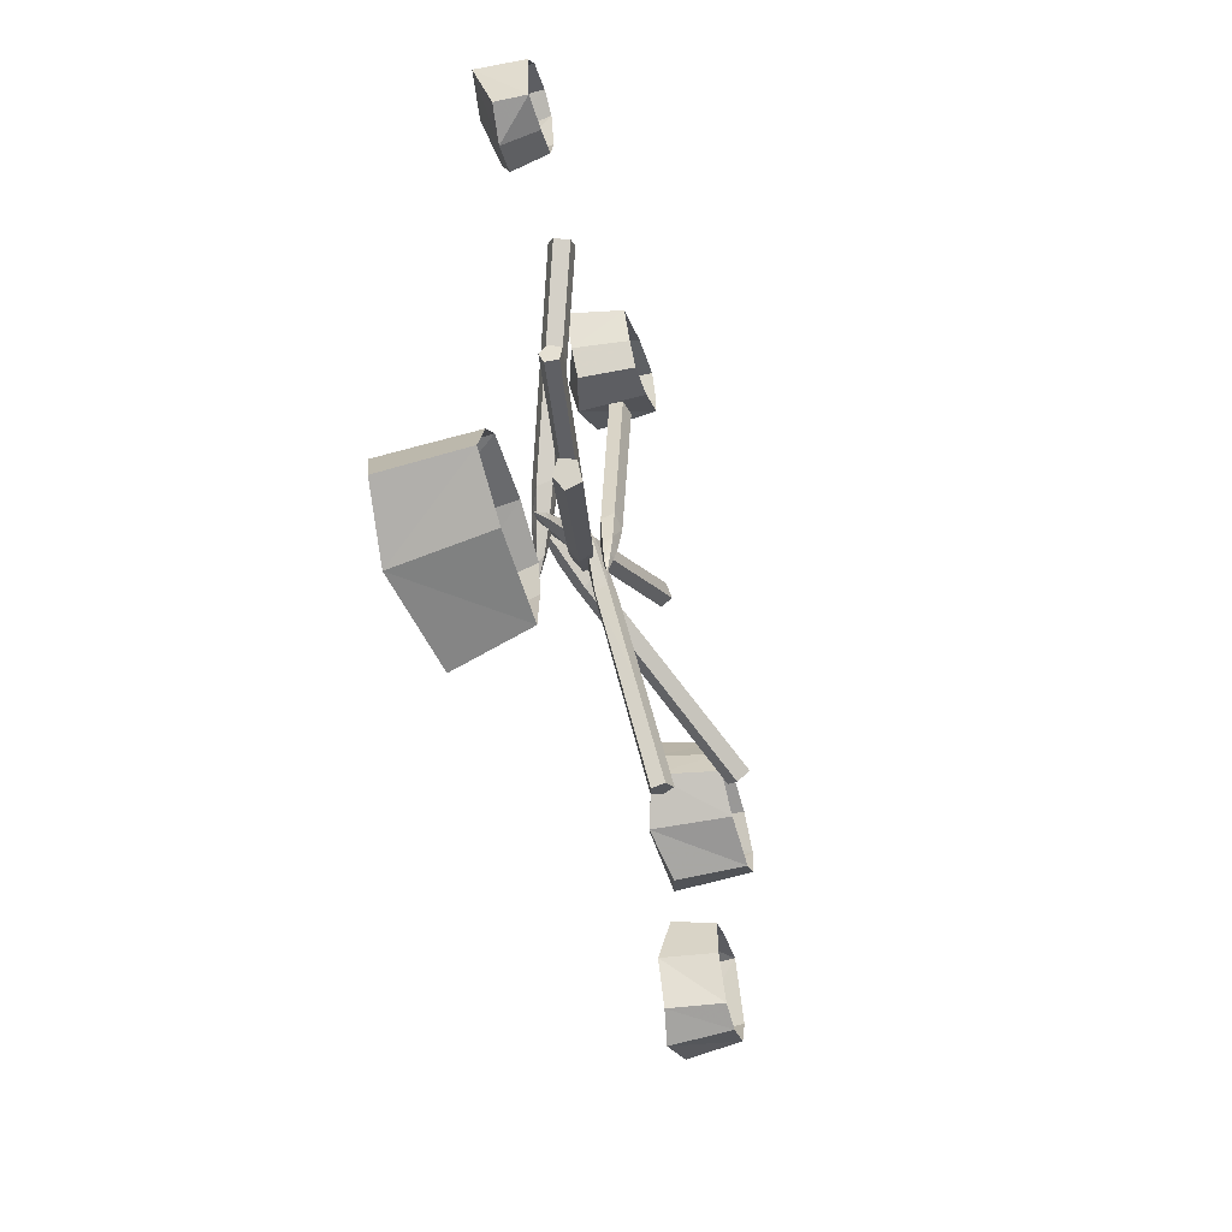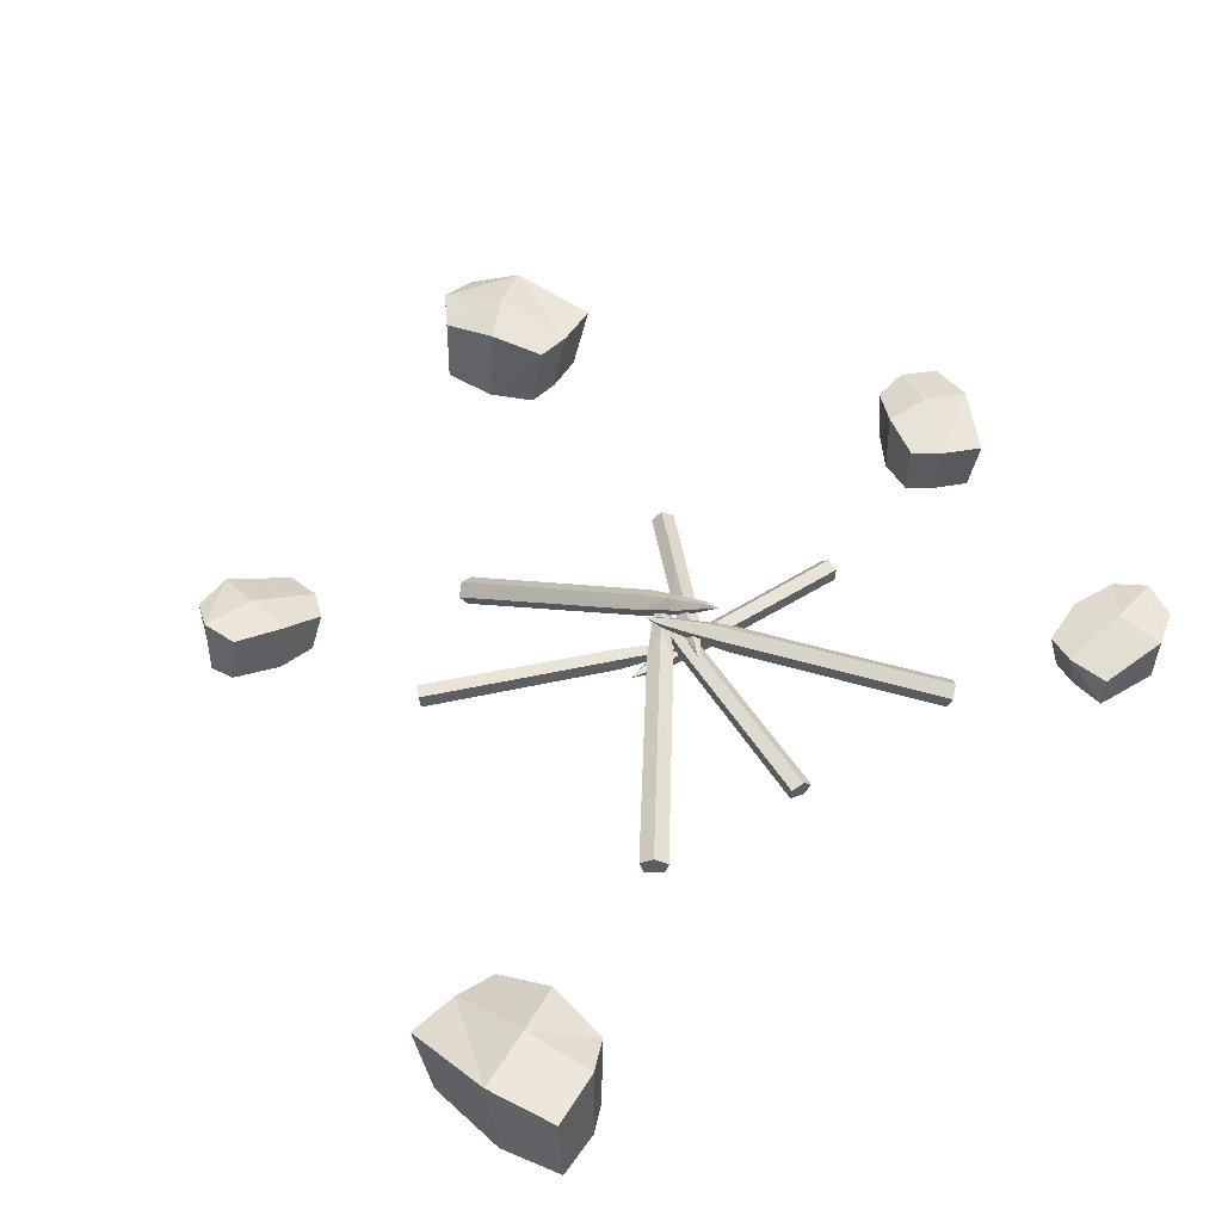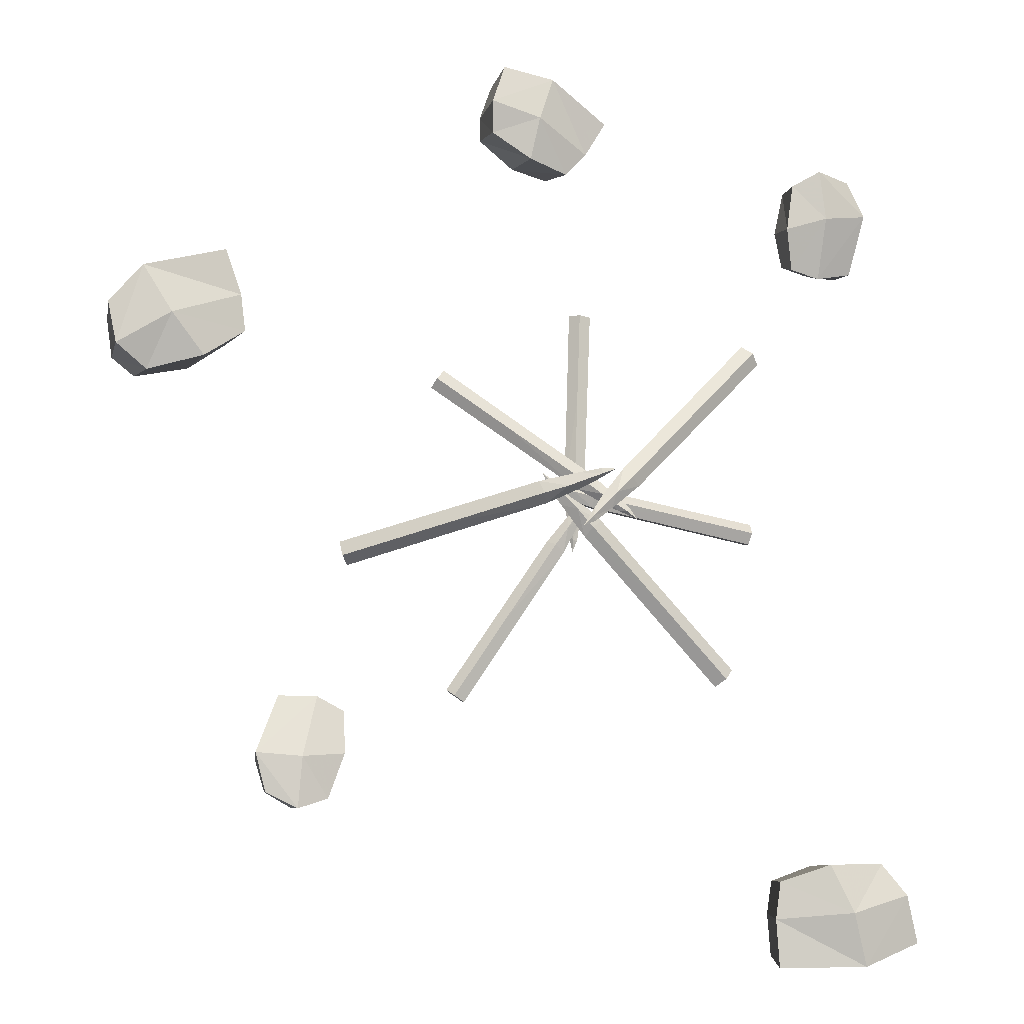
<metadata>
{"format":"obj","ext":"obj","renderer":"f3d","projection":"perspective","resolution":1024,"background":"white","views":[{"elev":-57.6,"azim":106.8,"up":"+Y"},{"elev":43.9,"azim":47.3,"up":"+Z"},{"elev":-7.3,"azim":-13.2,"up":"+Y"}]}
</metadata>
<code>
g zhanchang_fuben_191_gouhuodui_01
v -38.26 -41.48 7.357
v -37.72 -34.9 7.357
v -43.6 -34.41 6.459
v -42.3 -39.43 6.459
v -34.29 -40.26 6.459
v -32.18 -34.53 6.459
v -42.93 -35.13 0.06865
v -41.63 -39.41 0.06865
v -32.18 -34.53 6.459
v -34.29 -40.26 6.459
v -35.19 -40.55 0.06865
v -32.78 -35.24 0.06865
v -32.1 -29.11 4.951
v -32.71 -30.42 0.06865
v -35.81 -28.7 0.06865
v -35.6 -27.21 4.951
v -40.19 -27.46 0.06865
v -40.52 -27.13 4.217
v -40.19 -27.46 0.06865
v -40.52 -27.13 4.217
v -35.6 -27.21 4.951
v -32.1 -29.11 4.951
v -41.63 -39.41 0.06865
v -38.18 -41.41 0.06865
v -38.26 -41.48 7.357
v -42.3 -39.43 6.459
v -35.19 -40.55 0.06865
v -34.29 -40.26 6.459
v -13.39 52.02 8.655
v -7.176 49.8 9.597
v -5.191 55.36 8.7
v -11.61 57.01 7.757
v -13.24 47.87 7.757
v -8.247 44.35 8.7
v -6.059 54.89 0.06865
v -11.76 56.35 0.06865
v -8.247 44.35 8.7
v -13.24 47.87 7.757
v -13.29 48.81 0.06865
v -8.773 45.11 0.06865
v -3.025 42.88 7.122
v -4.135 43.8 0.06865
v -1.673 46.36 0.06865
v -0.2968 45.77 7.122
v 0.6486 50.27 0.06865
v 2.36 50.16 7.122
v 0.6486 50.27 0.06865
v 2.36 50.16 7.122
v -0.2968 45.77 7.122
v -3.025 42.88 7.122
v -3.025 42.88 7.122
v -4.135 43.8 0.06865
v -11.76 56.35 0.06865
v -13.35 51.92 0.06865
v -13.39 52.02 8.655
v -11.61 57.01 7.757
v -13.29 48.81 0.06865
v -13.24 47.87 7.757
v 32.95 45.49 7.357
v 33.82 38.95 7.357
v 39.68 39.72 6.459
v 37.33 44.35 6.459
v 29.33 43.46 6.459
v 28.49 37.41 6.459
v 38.86 40.28 0.06865
v 36.68 44.18 0.06865
v 28.49 37.41 6.459
v 29.33 43.46 6.459
v 30.15 43.94 0.06865
v 28.92 38.23 0.06865
v 29.56 32.09 4.951
v 29.88 33.5 0.06865
v 33.28 32.48 0.06865
v 33.38 30.99 4.951
v 37.82 32.2 0.06865
v 38.21 31.95 4.217
v 37.82 32.2 0.06865
v 38.21 31.95 4.217
v 33.38 30.99 4.951
v 29.56 32.09 4.951
v 36.68 44.18 0.06865
v 32.89 45.4 0.06865
v 32.95 45.49 7.357
v 37.33 44.35 6.459
v 30.15 43.94 0.06865
v 29.33 43.46 6.459
v -62.53 16.24 12.57
v -55.73 20.26 13.69
v -59.32 26.35 12.62
v -63.53 21.71 11.49
v -58.6 13.21 11.49
v -51.54 15.1 12.62
v -59.55 25.19 2.291
v -63.04 21.07 2.291
v -51.54 15.1 12.62
v -58.6 13.21 11.49
v -59.51 13.88 2.291
v -52.64 15.2 2.291
v -46.18 18.77 10.73
v -47.88 18.46 2.291
v -48.35 22.68 2.291
v -46.75 23.5 10.73
v -50.16 27.81 2.291
v -48.75 29.3 10.73
v -50.16 27.81 2.291
v -48.75 29.3 10.73
v -46.75 23.5 10.73
v -46.18 18.77 10.73
v -63.04 21.07 2.291
v -62.4 16.21 2.291
v -62.53 16.24 12.57
v -63.53 21.71 11.49
v -59.51 13.88 2.291
v -58.6 13.21 11.49
v 42.21 -52.83 10.88
v 34.37 -55.02 12.04
v 36.33 -62.03 10.93
v 43.96 -59.12 9.769
v 39.11 -48.76 9.769
v 31.58 -48.78 10.93
v 36.87 -60.94 0.2951
v 43.65 -58.35 0.2951
v 31.58 -48.78 10.93
v 39.11 -48.76 9.769
v 39.83 -49.68 0.2951
v 32.65 -49.17 0.2951
v 25.28 -51 8.986
v 27.05 -51.14 0.2951
v 26.39 -55.47 0.2951
v 24.59 -55.85 8.986
v 26.83 -61.05 0.2951
v 25.03 -62.16 8.986
v 26.83 -61.05 0.2951
v 25.03 -62.16 8.986
v 24.59 -55.85 8.986
v 25.28 -51 8.986
v 43.65 -58.35 0.2951
v 42.09 -52.77 0.2951
v 42.21 -52.83 10.88
v 43.96 -59.12 9.769
v 39.83 -49.68 0.2951
v 39.11 -48.76 9.769
v -9.243 -17.6 3.469
v -10.53 -16.76 3.866
v -17.14 -26.77 2.755
v -15.81 -27.65 2.344
v -15.68 -27.52 0.713
v -9.125 -17.48 1.896
v -10.62 -16.38 1.372
v -17.23 -26.38 0.1707
v -0.07747 -2.474 4.683
v -0.0191 -1.183 4.844
v -2.331 -4.508 5.085
v -0.7053 -3.875 4.639
v -0.07747 -2.474 4.683
v -0.7053 -3.875 4.639
v -0.6789 -3.906 3.675
v -0.04 -2.419 3.902
v 0.9796 0.03986 4.534
v 0.9796 0.03986 4.534
v -3.956 -6.775 4.956
v -2.864 -7.861 4.591
v -2.864 -7.861 4.591
v -2.657 -7.569 3.063
v -4.623 -7.312 2.466
v -2.229 -4.041 3.1
v -0.4809 -1.688 3.733
v -11.36 -16.03 2.724
v -18 -26.02 1.571
v -18 -26.02 1.571
v -11.36 -16.03 2.724
v -2.063 -2.859 4.16
v -0.3406 -0.878 4.387
v -2.063 -2.859 4.16
v -0.3406 -0.878 4.387
v -4.927 -6.355 3.84
v -4.927 -6.355 3.84
v -2.864 -7.861 4.591
v -3.956 -6.775 4.956
v -2.657 -7.569 3.063
v -4.623 -7.312 2.466
v -4.927 -6.355 3.84
v -4.927 -6.355 3.84
v 11.72 -13.07 3.186
v 10.66 -14.31 4.093
v 20.57 -24.13 1.701
v 21.67 -22.84 0.7606
v 21.1 -22.92 -1.078
v 11.17 -13.15 1.412
v 9.541 -14.71 1.381
v 19.41 -24.54 -1.11
v -3.502 0.7477 6.433
v -4.907 1.107 6.918
v -1.472 -2.192 6.838
v -2.036 -0.2681 6.166
v -3.502 0.7477 6.433
v -2.036 -0.2681 6.166
v -2.259 -0.3937 5.062
v -3.77 0.681 5.555
v -6.206 2.455 6.667
v -6.206 2.455 6.667
v 0.7827 -4.542 6.46
v 2.094 -3.573 5.568
v 2.094 -3.573 5.568
v 1.383 -3.512 3.868
v 0.6009 -5.803 3.642
v -2.522 -2.285 4.685
v -4.716 0.3012 5.629
v 9.397 -15.29 3.14
v 19.26 -25.14 0.7136
v 19.26 -25.14 0.7136
v 9.397 -15.29 3.14
v -3.542 -1.687 6.139
v -5.43 0.7307 6.538
v -3.542 -1.687 6.139
v -5.43 0.7307 6.538
v -0.1574 -5.741 5.491
v -0.1574 -5.741 5.491
v 2.094 -3.573 5.568
v 0.7827 -4.542 6.46
v 1.383 -3.512 3.868
v 0.6009 -5.803 3.642
v -0.1574 -5.741 5.491
v -0.1574 -5.741 5.491
v -17.93 -5.398 1.637
v -18.75 -4.254 2.867
v -31.34 -8.149 -2.282
v -30.49 -9.335 -3.556
v -30.16 -8.258 -5.118
v -17.6 -4.359 0.1312
v -18.39 -2.307 0.6608
v -30.97 -6.13 -4.568
v 0.3068 1.224 9.176
v 1.132 2.149 10.07
v -3.216 0.5318 8.994
v -1.166 0.4459 8.485
v 0.3068 1.224 9.176
v -1.166 0.4459 8.485
v -1.078 1.02 7.513
v 0.4426 1.746 8.431
v 2.899 2.804 10.21
v 2.899 2.804 10.21
v -6.206 -0.3571 7.984
v -5.737 -1.614 6.697
v -5.737 -1.614 6.697
v -5.225 -0.5133 5.309
v -6.993 1.153 5.403
v -2.666 2.124 7.288
v 0.4561 2.695 8.81
v -19.05 -2.48 2.389
v -31.65 -6.31 -2.777
v -31.65 -6.31 -2.777
v -19.05 -2.48 2.389
v -1.874 2.328 8.974
v 1.032 2.866 9.887
v -1.874 2.328 8.974
v 1.032 2.866 9.887
v -6.834 1.229 7.394
v -6.834 1.229 7.394
v -5.737 -1.614 6.697
v -6.206 -0.3571 7.984
v -5.225 -0.5133 5.309
v -6.993 1.153 5.403
v -6.834 1.229 7.394
v -6.834 1.229 7.394
v -10.79 7.14 4.556
v -10.23 8.233 5.564
v -19.69 15.22 2.934
v -20.27 14.09 1.889
v -19.59 14.43 0.4396
v -10.13 7.472 3.158
v -9.025 9.014 3.489
v -18.44 16.03 0.7832
v 3.593 -2.5 8.34
v 4.752 -2.645 8.917
v 1.394 -0.3873 8.623
v 2.252 -1.838 7.989
v 3.593 -2.5 8.34
v 2.252 -1.838 7.989
v 2.555 -1.587 7.108
v 3.915 -2.314 7.65
v 6.073 -3.555 8.785
v 6.073 -3.555 8.785
v -0.7976 1.283 8.173
v -1.615 0.3786 7.163
v -1.615 0.3786 7.163
v -0.8037 0.607 5.839
v -0.4941 2.652 5.944
v 2.519 0.06619 6.98
v 4.627 -1.869 7.876
v -9.219 9.329 5.025
v -18.64 16.36 2.376
v -18.64 16.36 2.376
v -9.219 9.329 5.025
v 3.275 -0.4355 8.293
v 5.172 -2.217 8.704
v 3.275 -0.4355 8.293
v 5.172 -2.217 8.704
v -0.08927 2.518 7.592
v -0.08927 2.518 7.592
v -1.615 0.3786 7.163
v -0.7976 1.283 8.173
v -0.8037 0.607 5.839
v -0.4941 2.652 5.944
v -0.08927 2.518 7.592
v -0.08927 2.518 7.592
v -1.598 12.88 1.731
v -0.4188 12.85 2.799
v 0.1495 24.88 2.156
v -1.073 24.91 1.049
v -0.3415 24.77 -0.4133
v -0.8924 12.75 0.3196
v 0.9893 12.64 0.7156
v 1.609 24.65 -0.00278
v -1.636 -4.821 2.62
v -1.129 -5.946 3.039
v -1.137 -1.906 3.413
v -1.828 -3.301 2.508
v -1.636 -4.821 2.62
v -1.828 -3.301 2.508
v -1.413 -3.267 1.638
v -1.273 -4.87 1.927
v -1.133 -7.506 2.645
v -1.133 -7.506 2.645
v -0.9699 0.8813 3.428
v -2.135 1.22 2.411
v -2.135 1.22 2.411
v -1.435 0.8981 1.043
v 0.4237 1.75 1.369
v -0.06264 -2.309 1.725
v -0.5141 -5.246 2.126
v 1.077 12.72 2.292
v 1.7 24.73 1.631
v 1.7 24.73 1.631
v 1.077 12.72 2.292
v -0.1069 -3.42 2.87
v -0.5302 -6.02 2.836
v -0.1069 -3.42 2.87
v -0.5302 -6.02 2.836
v 0.4723 1.074 2.931
v 0.4723 1.074 2.931
v -2.135 1.22 2.411
v -0.9699 0.8813 3.428
v -1.435 0.8981 1.043
v 0.4237 1.75 1.369
v 0.4723 1.074 2.931
v 0.4723 1.074 2.931
v 13.89 12.34 4.541
v 15.16 11.35 5.482
v 24.96 20.81 1.628
v 23.64 21.83 0.6531
v 23.62 21.09 -1.124
v 13.87 11.62 2.827
v 15.41 9.962 2.874
v 25.21 19.37 -1.074
v 0.07851 -2.257 9.971
v -0.2715 -3.602 10.61
v 3.06 -0.2494 10.02
v 1.097 -0.8419 9.51
v 0.07851 -2.257 9.971
v 1.097 -0.8419 9.51
v 1.16 -1.173 8.428
v 0.09491 -2.61 9.121
v -1.648 -4.896 10.56
v -1.648 -4.896 10.56
v 5.415 1.916 9.305
v 4.416 3.152 8.341
v 4.416 3.152 8.341
v 4.255 2.281 6.724
v 6.521 1.441 6.457
v 3.026 -1.505 7.98
v 0.4663 -3.551 9.267
v 16.07 9.979 4.607
v 25.9 19.39 0.722
v 25.9 19.39 0.722
v 16.07 9.979 4.607
v 2.493 -2.368 9.556
v 0.07711 -4.166 10.26
v 2.493 -2.368 9.556
v 0.07711 -4.166 10.26
v 6.548 0.8662 8.371
v 6.548 0.8662 8.371
v 4.416 3.152 8.341
v 5.415 1.916 9.305
v 4.255 2.281 6.724
v 6.521 1.441 6.457
v 6.548 0.8662 8.371
v 6.548 0.8662 8.371
v 12.59 -1.136 3.418
v 12.55 -2.34 4.456
v 24.27 -4.252 2.397
v 24.31 -3.003 1.321
v 23.93 -3.662 -0.1311
v 12.22 -1.771 2.017
v 11.93 -3.641 2.383
v 23.63 -5.599 0.2485
v -4.768 0.8881 6.377
v -5.889 0.4983 6.913
v -1.86 0.0332 6.812
v -3.259 0.9095 6.092
v -4.768 0.8881 6.377
v -3.259 0.9095 6.092
v -3.373 0.5247 5.215
v -4.937 0.5578 5.686
v -7.472 0.6935 6.706
v -7.472 0.6935 6.706
v 0.8719 -0.451 6.496
v 1.227 0.7027 5.472
v 1.227 0.7027 5.472
v 0.6714 0.09285 4.136
v 1.331 -1.861 4.32
v -2.576 -0.9286 5.159
v -5.375 -0.1598 5.911
v 12.18 -3.792 3.937
v 23.89 -5.757 1.859
v 23.89 -5.757 1.859
v 12.18 -3.792 3.937
v -3.536 -0.7983 6.427
v -6.055 -0.08051 6.707
v -3.536 -0.7983 6.427
v -6.055 -0.08051 6.707
v 0.8365 -1.887 5.949
v 0.8365 -1.887 5.949
v 1.227 0.7027 5.472
v 0.8719 -0.451 6.496
v 0.6714 0.09285 4.136
v 1.331 -1.861 4.32
v 0.8365 -1.887 5.949
v 0.8365 -1.887 5.949
v -17.23 -26.38 0.1707
v -15.68 -27.52 0.713
v -15.81 -27.65 2.344
v -18 -26.02 1.571
v -17.14 -26.77 2.755
v 19.41 -24.54 -1.11
v 21.1 -22.92 -1.078
v 21.67 -22.84 0.7606
v 19.26 -25.14 0.7136
v 20.57 -24.13 1.701
v -30.97 -6.13 -4.568
v -30.16 -8.258 -5.118
v -30.49 -9.335 -3.556
v -31.65 -6.31 -2.777
v -31.34 -8.149 -2.282
v -18.44 16.03 0.7832
v -19.59 14.43 0.4396
v -20.27 14.09 1.889
v -18.64 16.36 2.376
v -19.69 15.22 2.934
v 1.609 24.65 -0.00278
v -0.3415 24.77 -0.4133
v -1.073 24.91 1.049
v 1.7 24.73 1.631
v 0.1495 24.88 2.156
v 25.21 19.37 -1.074
v 23.62 21.09 -1.124
v 23.64 21.83 0.6531
v 25.9 19.39 0.722
v 24.96 20.81 1.628
v 23.63 -5.599 0.2485
v 23.93 -3.662 -0.1311
v 24.31 -3.003 1.321
v 23.89 -5.757 1.859
v 24.27 -4.252 2.397
f 1 2 3
f 3 4 1
f 5 6 2
f 2 1 5
f 3 7 8
f 8 4 3
f 9 10 11
f 11 12 9
f 13 14 15
f 15 16 13
f 16 15 17
f 17 18 16
f 19 7 3
f 3 20 19
f 21 20 3
f 3 2 21
f 22 21 2
f 2 6 22
f 13 9 12
f 12 14 13
f 23 24 25
f 25 26 23
f 24 27 28
f 28 25 24
f 29 30 31
f 31 32 29
f 33 34 30
f 30 29 33
f 31 35 36
f 36 32 31
f 37 38 39
f 39 40 37
f 41 42 43
f 43 44 41
f 44 43 45
f 45 46 44
f 47 35 31
f 31 48 47
f 49 48 31
f 31 30 49
f 50 49 30
f 30 34 50
f 51 37 40
f 40 52 51
f 53 54 55
f 55 56 53
f 54 57 58
f 58 55 54
f 59 60 61
f 61 62 59
f 63 64 60
f 60 59 63
f 61 65 66
f 66 62 61
f 67 68 69
f 69 70 67
f 71 72 73
f 73 74 71
f 74 73 75
f 75 76 74
f 77 65 61
f 61 78 77
f 79 78 61
f 61 60 79
f 80 79 60
f 60 64 80
f 71 67 70
f 70 72 71
f 81 82 83
f 83 84 81
f 82 85 86
f 86 83 82
f 87 88 89
f 89 90 87
f 91 92 88
f 88 87 91
f 89 93 94
f 94 90 89
f 95 96 97
f 97 98 95
f 99 100 101
f 101 102 99
f 102 101 103
f 103 104 102
f 105 93 89
f 89 106 105
f 107 106 89
f 89 88 107
f 108 107 88
f 88 92 108
f 99 95 98
f 98 100 99
f 109 110 111
f 111 112 109
f 110 113 114
f 114 111 110
f 115 116 117
f 117 118 115
f 119 120 116
f 116 115 119
f 117 121 122
f 122 118 117
f 123 124 125
f 125 126 123
f 127 128 129
f 129 130 127
f 130 129 131
f 131 132 130
f 133 121 117
f 117 134 133
f 135 134 117
f 117 116 135
f 136 135 116
f 116 120 136
f 127 123 126
f 126 128 127
f 137 138 139
f 139 140 137
f 138 141 142
f 142 139 138
f 143 144 145
f 145 146 143
f 143 146 147
f 147 148 143
f 149 148 147
f 147 150 149
f 151 152 153
f 153 154 151
f 155 156 157
f 157 158 155
f 152 151 159
f 155 158 160
f 153 161 162
f 162 154 153
f 156 163 164
f 164 157 156
f 164 165 166
f 166 157 164
f 158 157 166
f 166 167 158
f 168 169 145
f 145 144 168
f 149 150 170
f 170 171 149
f 172 153 152
f 152 173 172
f 166 174 175
f 175 167 166
f 152 159 173
f 175 160 167
f 153 172 176
f 176 161 153
f 166 165 177
f 177 174 166
f 158 167 160
f 144 143 178
f 178 179 144
f 178 143 148
f 148 180 178
f 148 149 181
f 181 180 148
f 182 168 144
f 144 179 182
f 181 149 171
f 171 183 181
f 184 185 186
f 186 187 184
f 184 187 188
f 188 189 184
f 190 189 188
f 188 191 190
f 192 193 194
f 194 195 192
f 196 197 198
f 198 199 196
f 193 192 200
f 196 199 201
f 194 202 203
f 203 195 194
f 197 204 205
f 205 198 197
f 205 206 207
f 207 198 205
f 199 198 207
f 207 208 199
f 209 210 186
f 186 185 209
f 190 191 211
f 211 212 190
f 213 194 193
f 193 214 213
f 207 215 216
f 216 208 207
f 193 200 214
f 216 201 208
f 194 213 217
f 217 202 194
f 207 206 218
f 218 215 207
f 199 208 201
f 185 184 219
f 219 220 185
f 219 184 189
f 189 221 219
f 189 190 222
f 222 221 189
f 223 209 185
f 185 220 223
f 222 190 212
f 212 224 222
f 225 226 227
f 227 228 225
f 225 228 229
f 229 230 225
f 231 230 229
f 229 232 231
f 233 234 235
f 235 236 233
f 237 238 239
f 239 240 237
f 234 233 241
f 237 240 242
f 235 243 244
f 244 236 235
f 238 245 246
f 246 239 238
f 246 247 248
f 248 239 246
f 240 239 248
f 248 249 240
f 250 251 227
f 227 226 250
f 231 232 252
f 252 253 231
f 254 235 234
f 234 255 254
f 248 256 257
f 257 249 248
f 234 241 255
f 257 242 249
f 235 254 258
f 258 243 235
f 248 247 259
f 259 256 248
f 240 249 242
f 226 225 260
f 260 261 226
f 260 225 230
f 230 262 260
f 230 231 263
f 263 262 230
f 264 250 226
f 226 261 264
f 263 231 253
f 253 265 263
f 266 267 268
f 268 269 266
f 266 269 270
f 270 271 266
f 272 271 270
f 270 273 272
f 274 275 276
f 276 277 274
f 278 279 280
f 280 281 278
f 275 274 282
f 278 281 283
f 276 284 285
f 285 277 276
f 279 286 287
f 287 280 279
f 287 288 289
f 289 280 287
f 281 280 289
f 289 290 281
f 291 292 268
f 268 267 291
f 272 273 293
f 293 294 272
f 295 276 275
f 275 296 295
f 289 297 298
f 298 290 289
f 275 282 296
f 298 283 290
f 276 295 299
f 299 284 276
f 289 288 300
f 300 297 289
f 281 290 283
f 267 266 301
f 301 302 267
f 301 266 271
f 271 303 301
f 271 272 304
f 304 303 271
f 305 291 267
f 267 302 305
f 304 272 294
f 294 306 304
f 307 308 309
f 309 310 307
f 307 310 311
f 311 312 307
f 313 312 311
f 311 314 313
f 315 316 317
f 317 318 315
f 319 320 321
f 321 322 319
f 316 315 323
f 319 322 324
f 317 325 326
f 326 318 317
f 320 327 328
f 328 321 320
f 328 329 330
f 330 321 328
f 322 321 330
f 330 331 322
f 332 333 309
f 309 308 332
f 313 314 334
f 334 335 313
f 336 317 316
f 316 337 336
f 330 338 339
f 339 331 330
f 316 323 337
f 339 324 331
f 317 336 340
f 340 325 317
f 330 329 341
f 341 338 330
f 322 331 324
f 308 307 342
f 342 343 308
f 342 307 312
f 312 344 342
f 312 313 345
f 345 344 312
f 346 332 308
f 308 343 346
f 345 313 335
f 335 347 345
f 348 349 350
f 350 351 348
f 348 351 352
f 352 353 348
f 354 353 352
f 352 355 354
f 356 357 358
f 358 359 356
f 360 361 362
f 362 363 360
f 357 356 364
f 360 363 365
f 358 366 367
f 367 359 358
f 361 368 369
f 369 362 361
f 369 370 371
f 371 362 369
f 363 362 371
f 371 372 363
f 373 374 350
f 350 349 373
f 354 355 375
f 375 376 354
f 377 358 357
f 357 378 377
f 371 379 380
f 380 372 371
f 357 364 378
f 380 365 372
f 358 377 381
f 381 366 358
f 371 370 382
f 382 379 371
f 363 372 365
f 349 348 383
f 383 384 349
f 383 348 353
f 353 385 383
f 353 354 386
f 386 385 353
f 387 373 349
f 349 384 387
f 386 354 376
f 376 388 386
f 389 390 391
f 391 392 389
f 389 392 393
f 393 394 389
f 395 394 393
f 393 396 395
f 397 398 399
f 399 400 397
f 401 402 403
f 403 404 401
f 398 397 405
f 401 404 406
f 399 407 408
f 408 400 399
f 402 409 410
f 410 403 402
f 410 411 412
f 412 403 410
f 404 403 412
f 412 413 404
f 414 415 391
f 391 390 414
f 395 396 416
f 416 417 395
f 418 399 398
f 398 419 418
f 412 420 421
f 421 413 412
f 398 405 419
f 421 406 413
f 399 418 422
f 422 407 399
f 412 411 423
f 423 420 412
f 404 413 406
f 390 389 424
f 424 425 390
f 424 389 394
f 394 426 424
f 394 395 427
f 427 426 394
f 428 414 390
f 390 425 428
f 427 395 417
f 417 429 427
f 430 431 432
f 433 430 432
f 434 433 432
f 435 436 437
f 438 435 437
f 439 438 437
f 440 441 442
f 443 440 442
f 444 443 442
f 445 446 447
f 448 445 447
f 449 448 447
f 450 451 452
f 453 450 452
f 454 453 452
f 455 456 457
f 458 455 457
f 459 458 457
f 460 461 462
f 463 460 462
f 464 463 462

</code>
